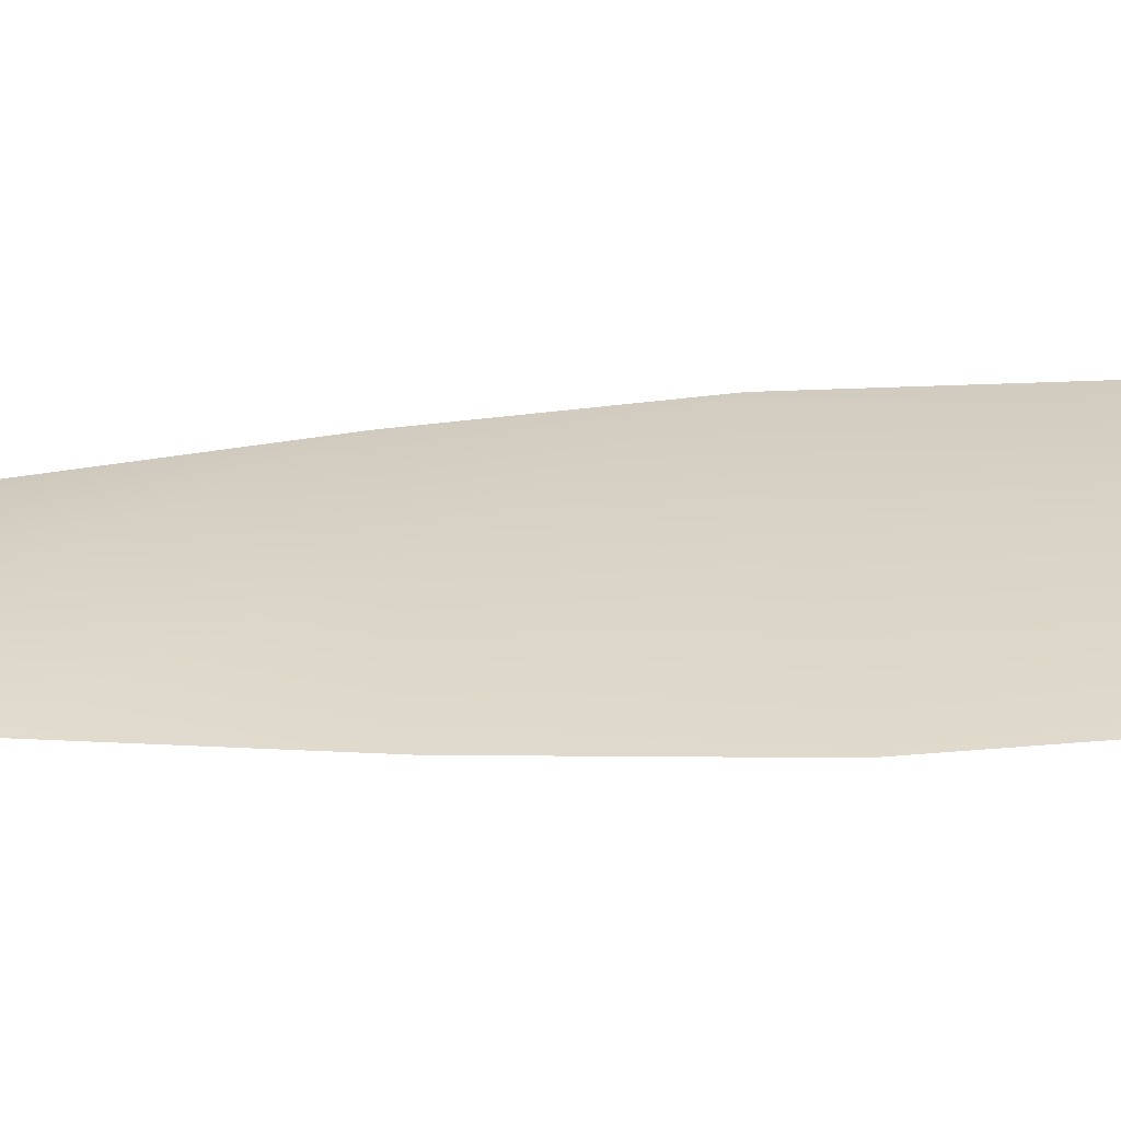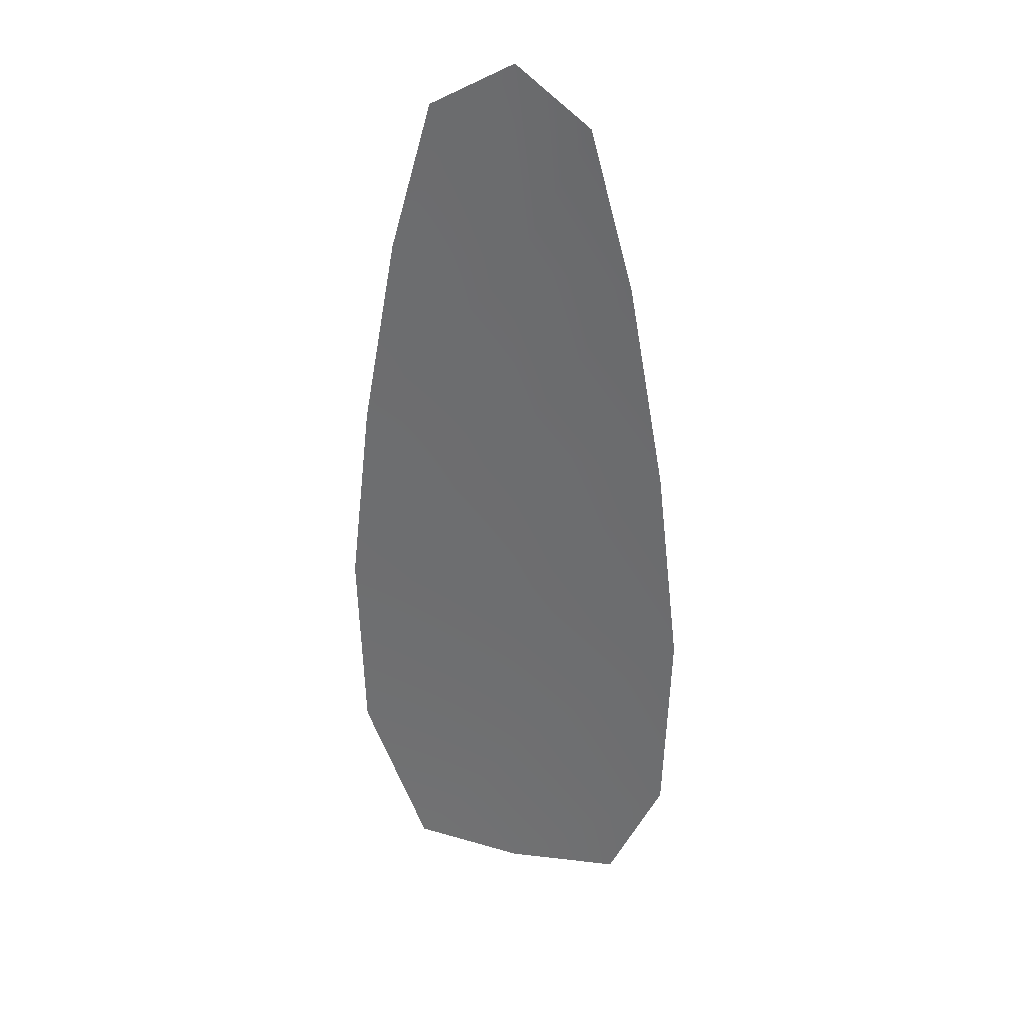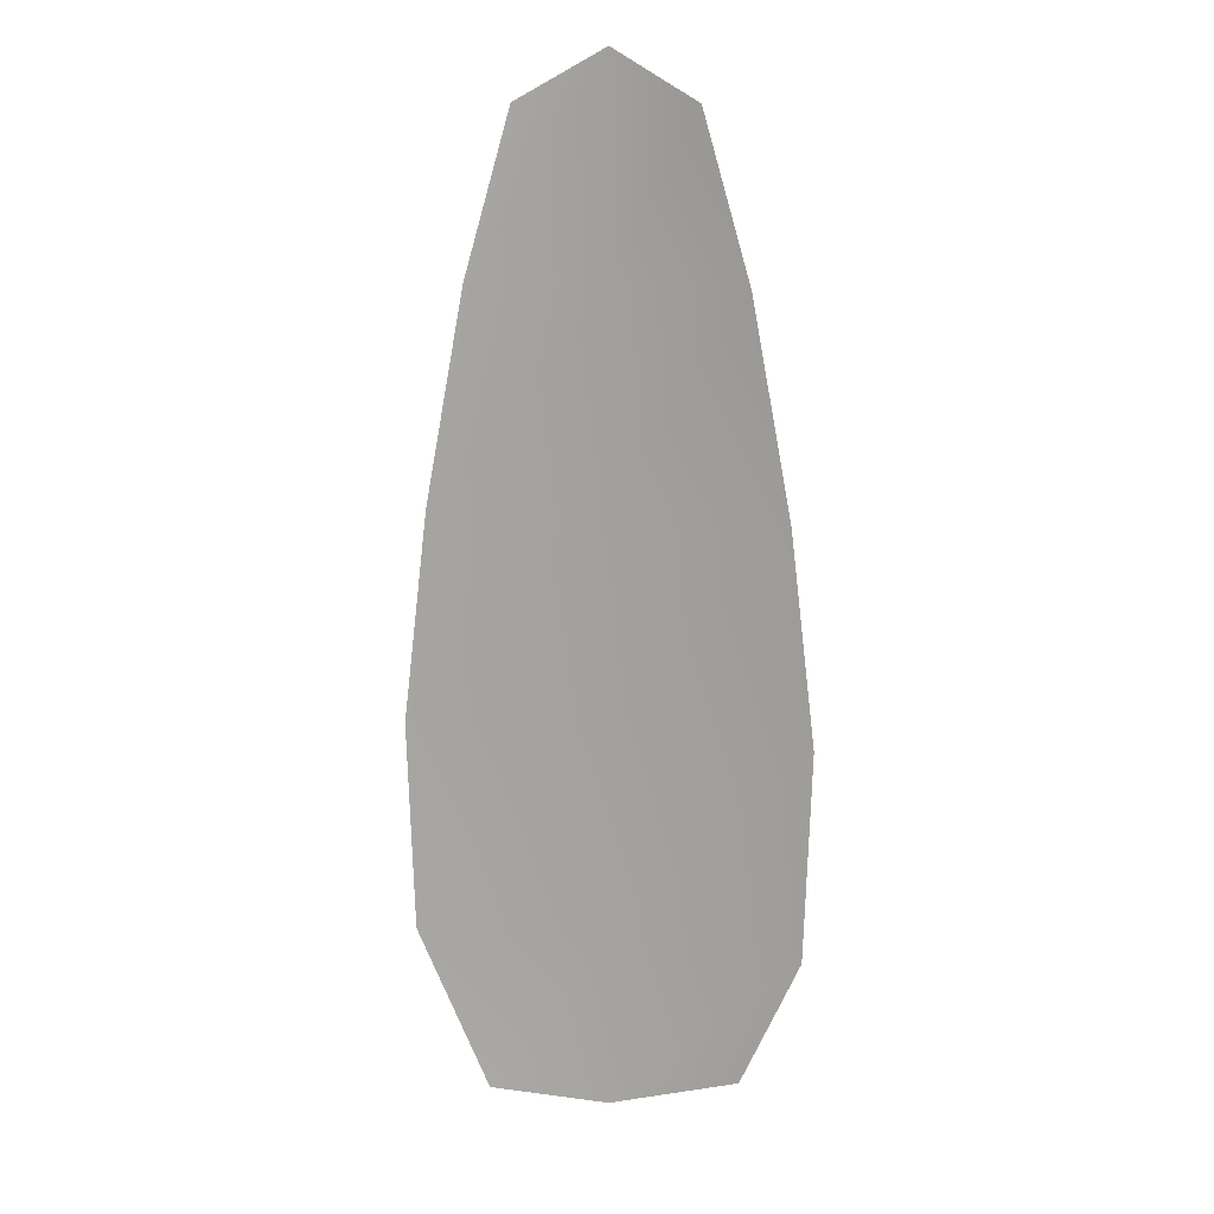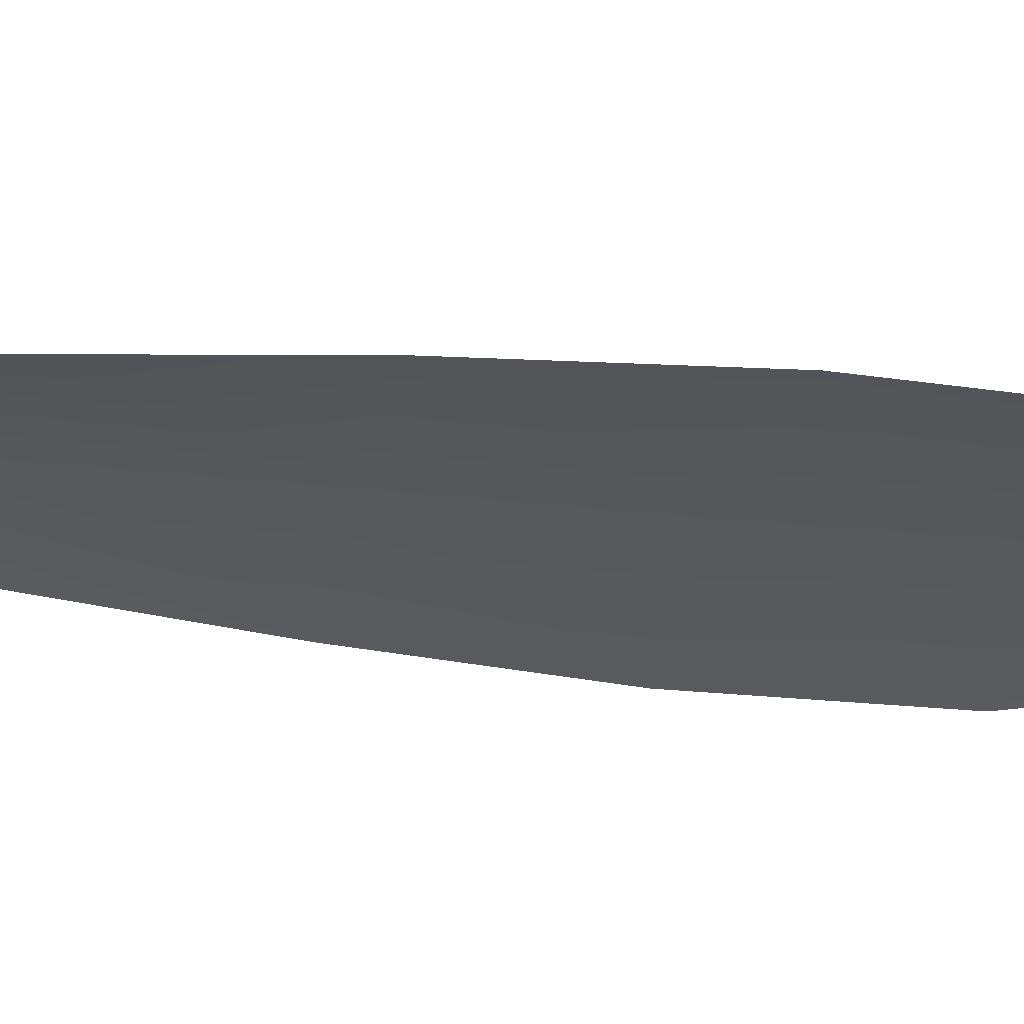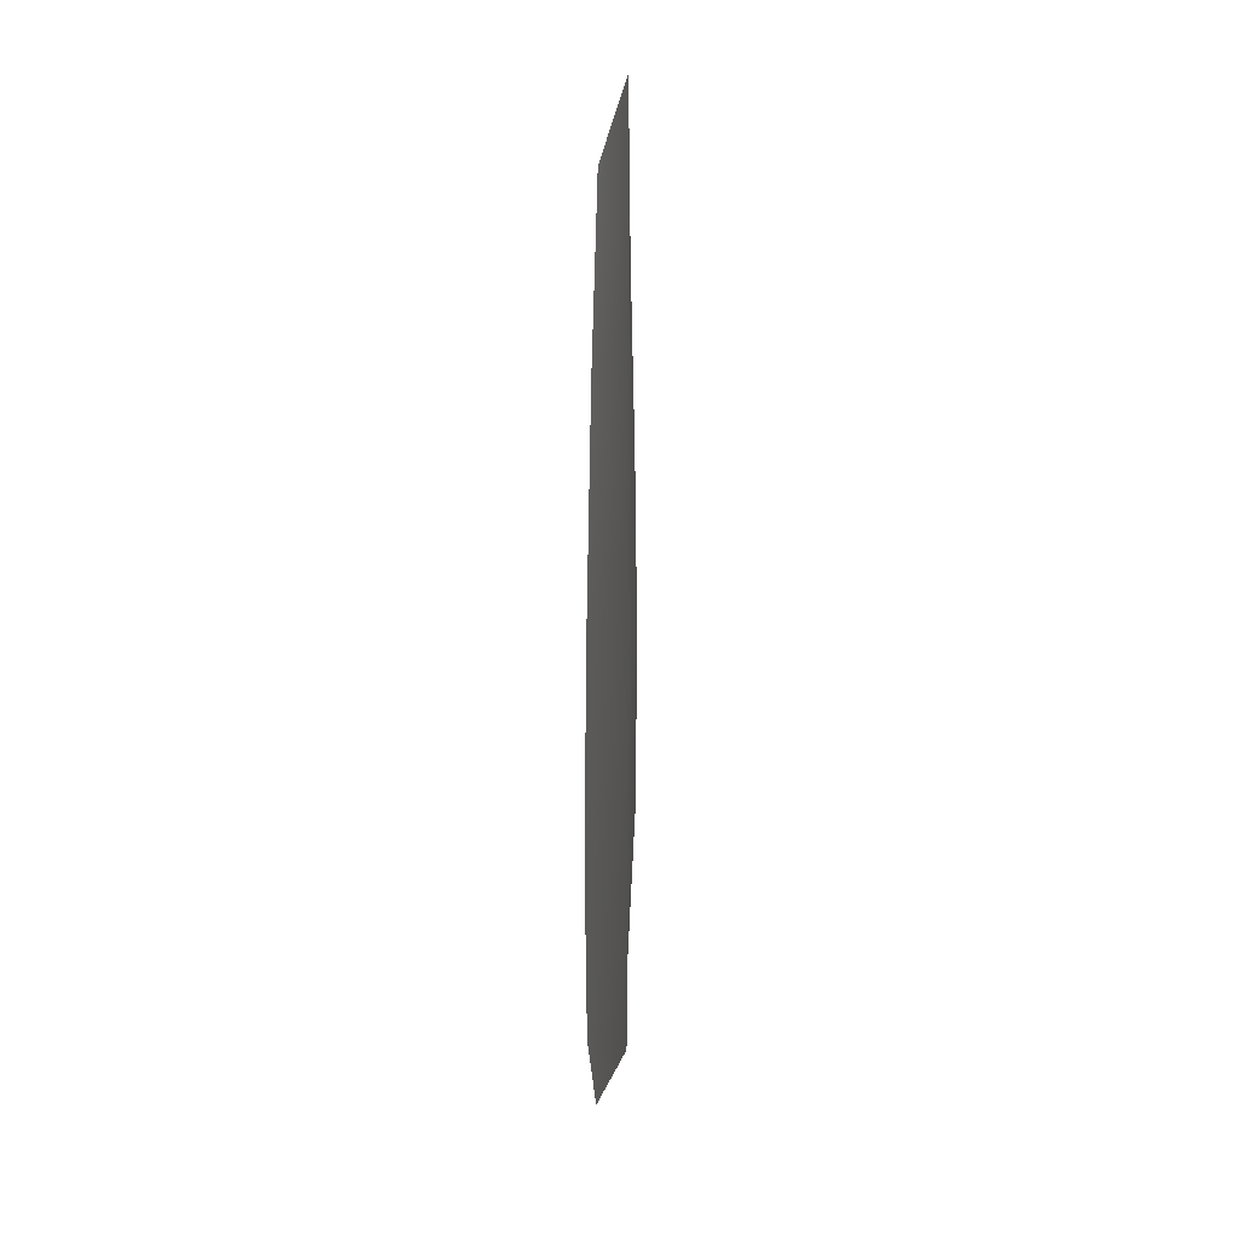
<metadata>
{"format":"obj","ext":"obj","renderer":"f3d","projection":"perspective","resolution":1024,"background":"white","views":[{"elev":28.3,"azim":-96.1,"up":"+Z"},{"elev":32.1,"azim":-156.2,"up":"+Y"},{"elev":14.1,"azim":-166.6,"up":"+Y"},{"elev":-27.7,"azim":-101.0,"up":"+Z"},{"elev":30.1,"azim":-83.0,"up":"+Y"}]}
</metadata>
<code>
o feather_flight_secondary_001
v 0.174 0.3746 0.1095
v 0.1614 0.3746 0.1095
v 0.1763 0.3052 0.1095
v 0.1581 0.3075 0.1095
v 0.1677 0.3781 0.1105
v 0.1677 0.3045 0.1105
v 0.1774 0.3628 0.1095
v 0.1802 0.3475 0.1095
v 0.1821 0.3322 0.1095
v 0.1816 0.3169 0.1095
v 0.1538 0.3169 0.1095
v 0.1533 0.3322 0.1095
v 0.1552 0.3475 0.1095
v 0.158 0.3628 0.1095
v 0.1677 0.3628 0.1105
v 0.1677 0.3475 0.1105
v 0.1677 0.3322 0.1105
v 0.1677 0.3169 0.1105
f 18 10 3 6
f 11 18 6 4
f 5 1 7 15
f 15 7 8 16
f 16 8 9 17
f 17 9 10 18
f 2 5 15 14
f 14 15 16 13
f 13 16 17 12
f 12 17 18 11

</code>
